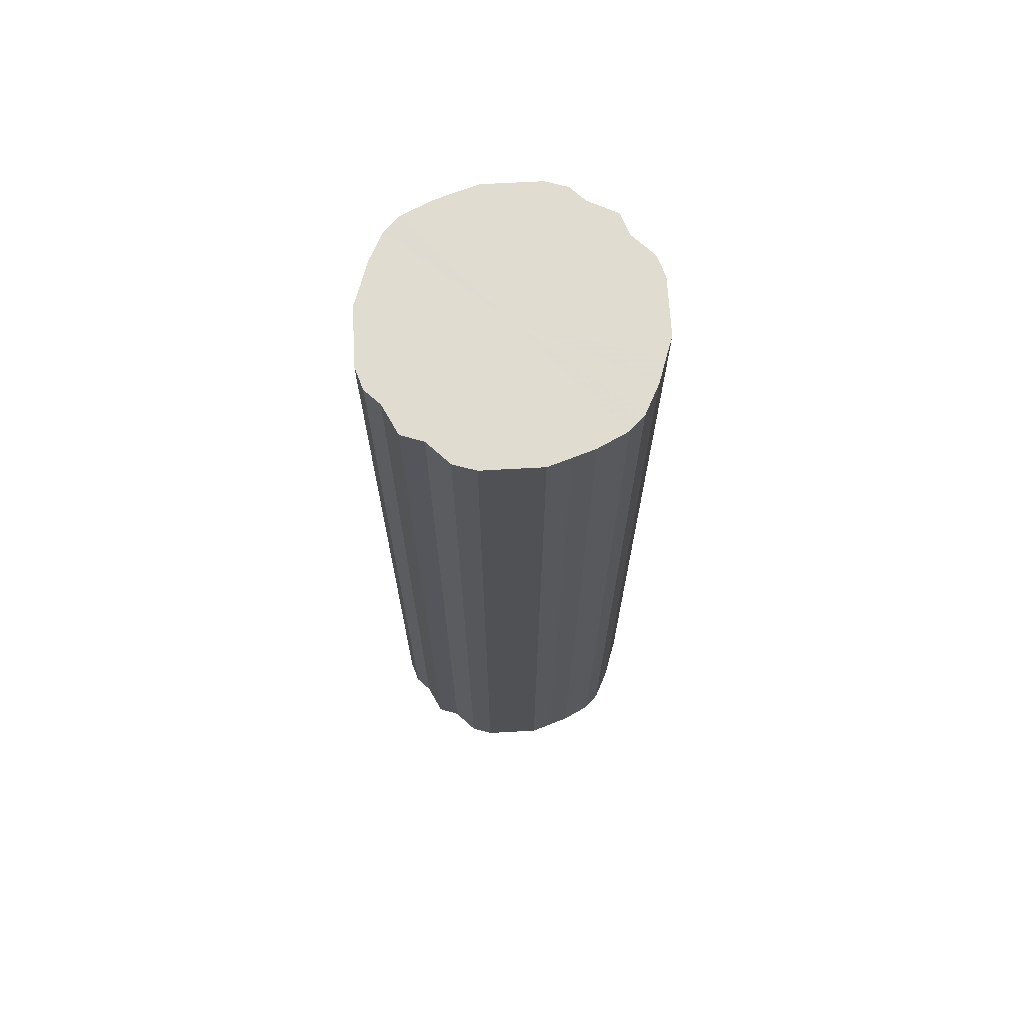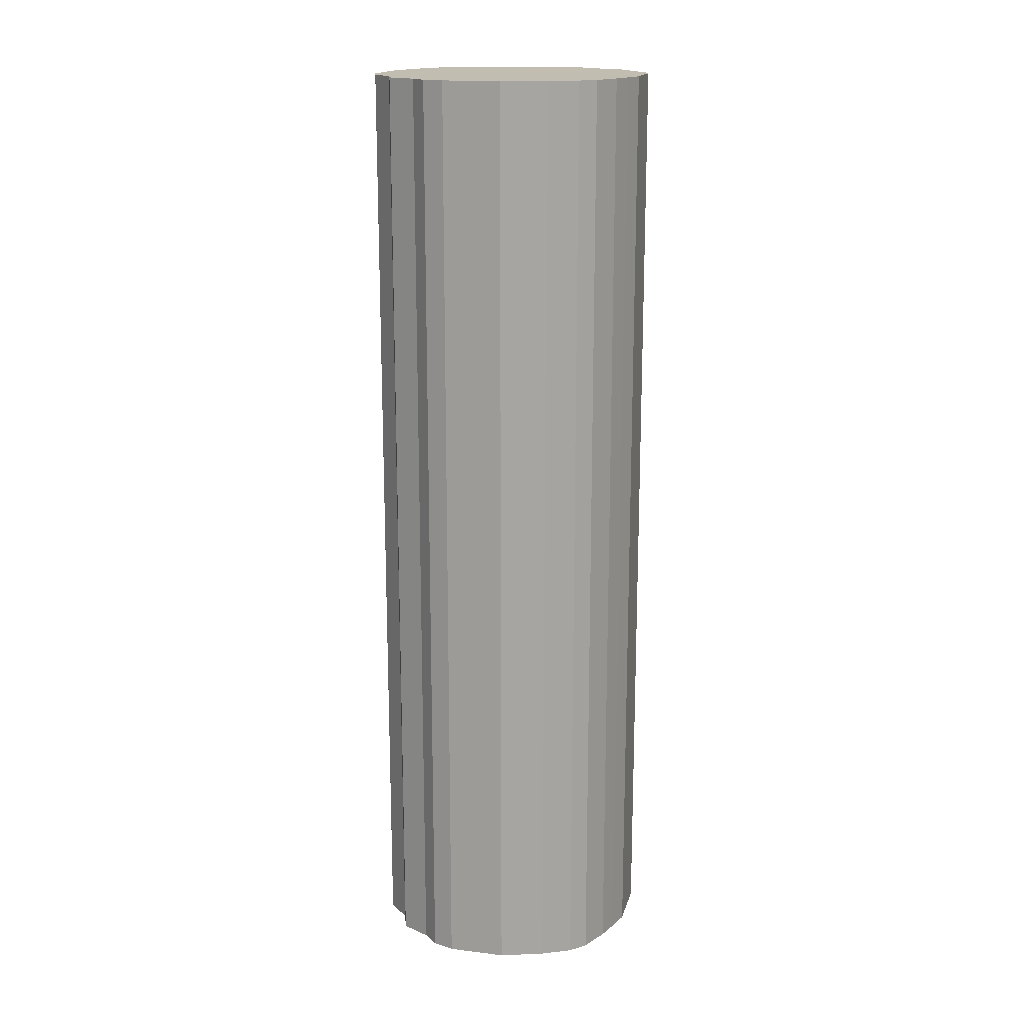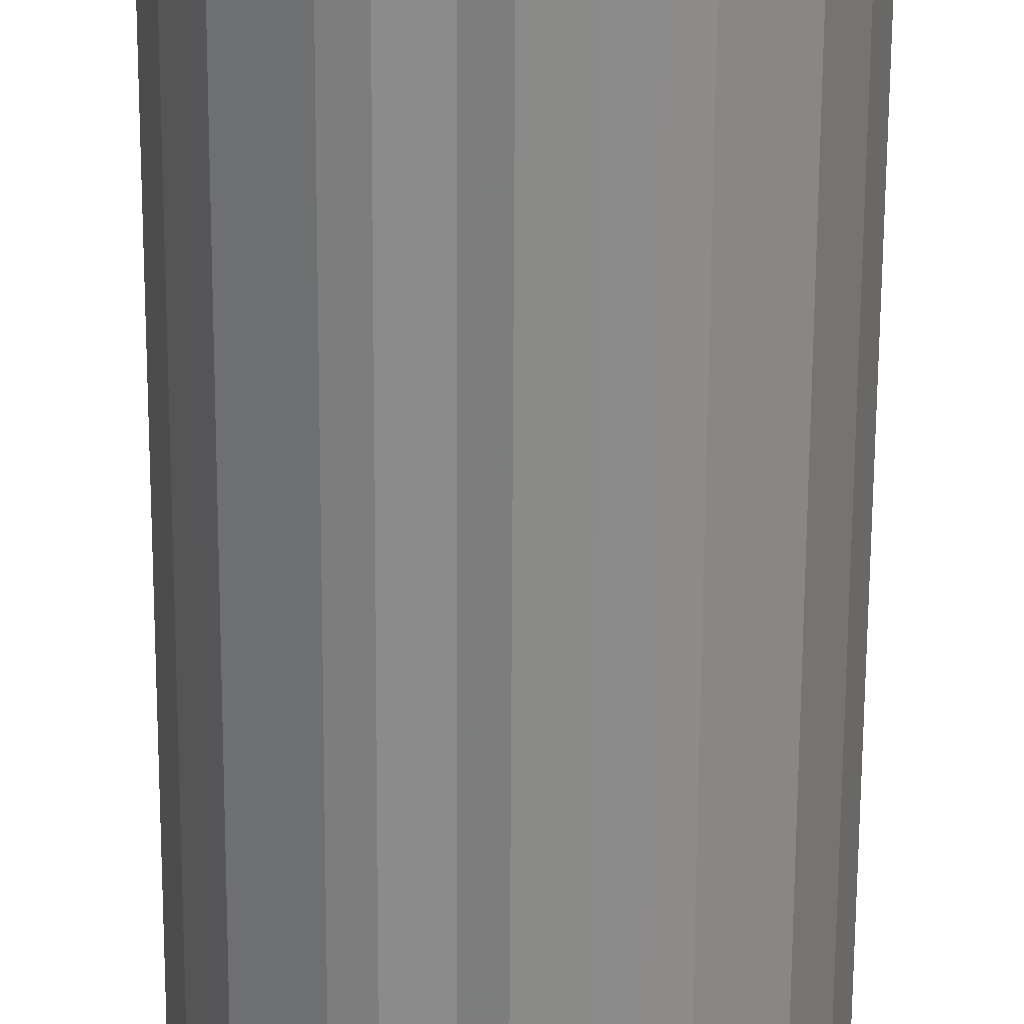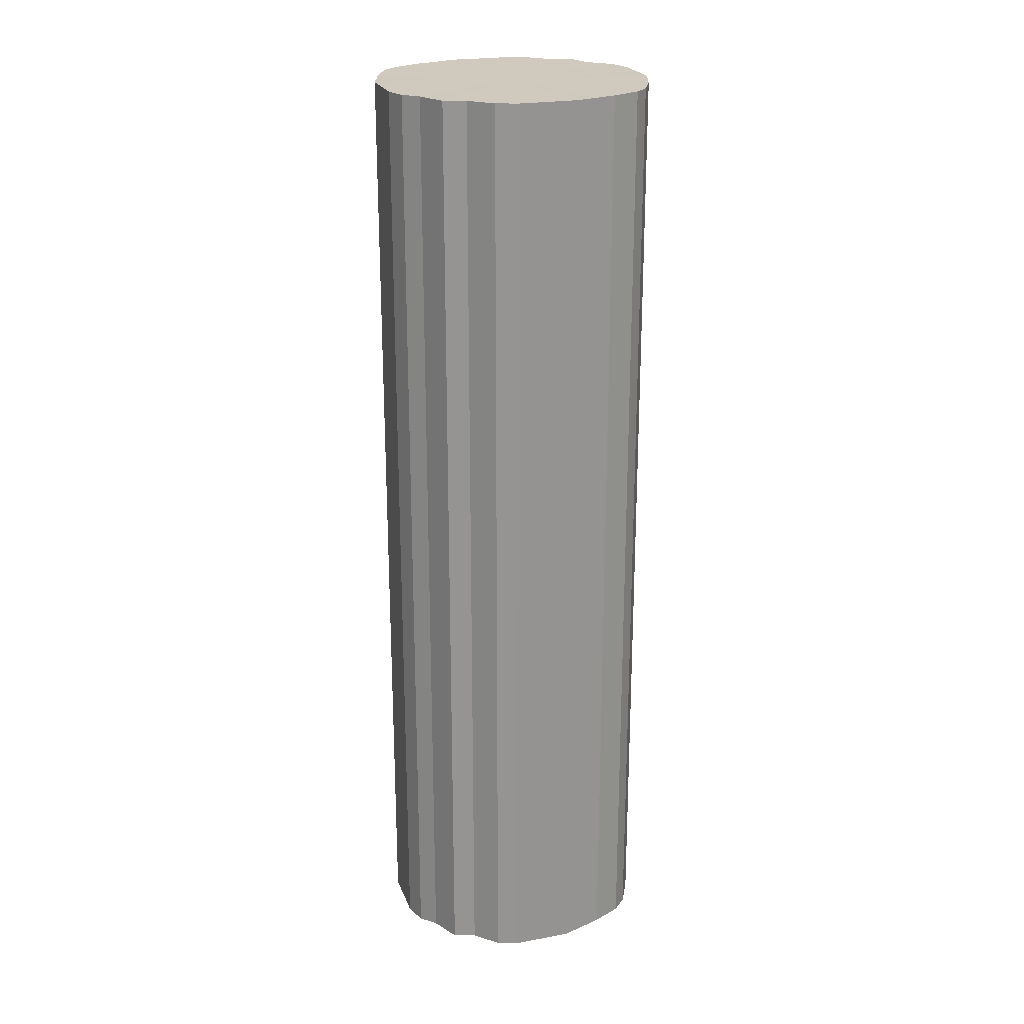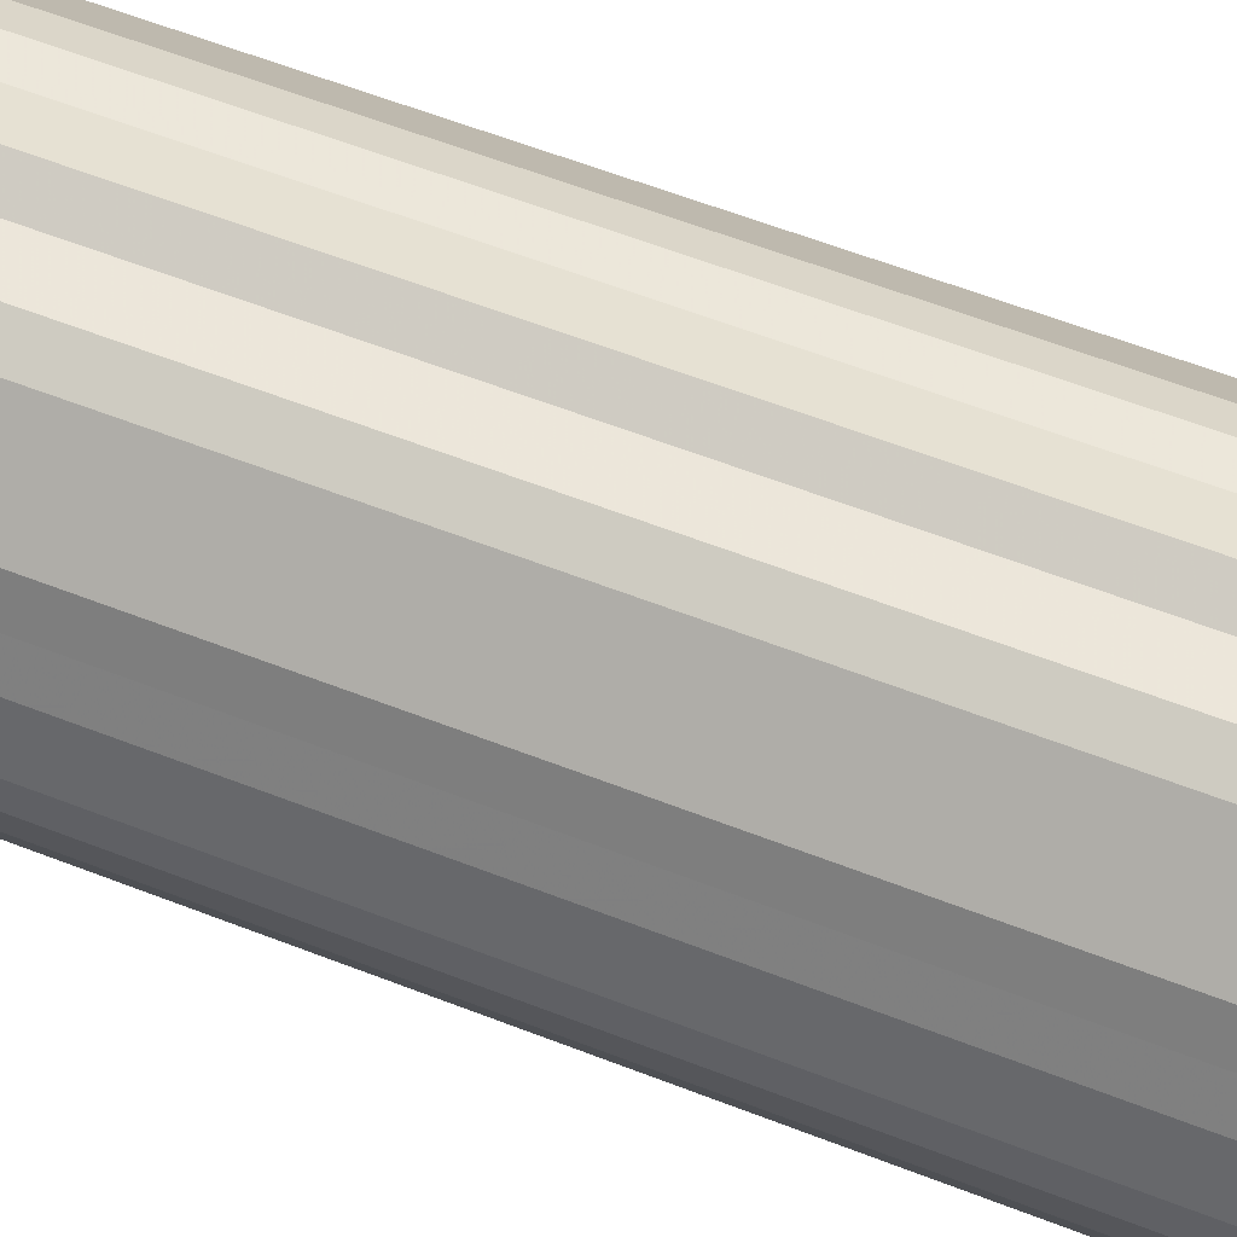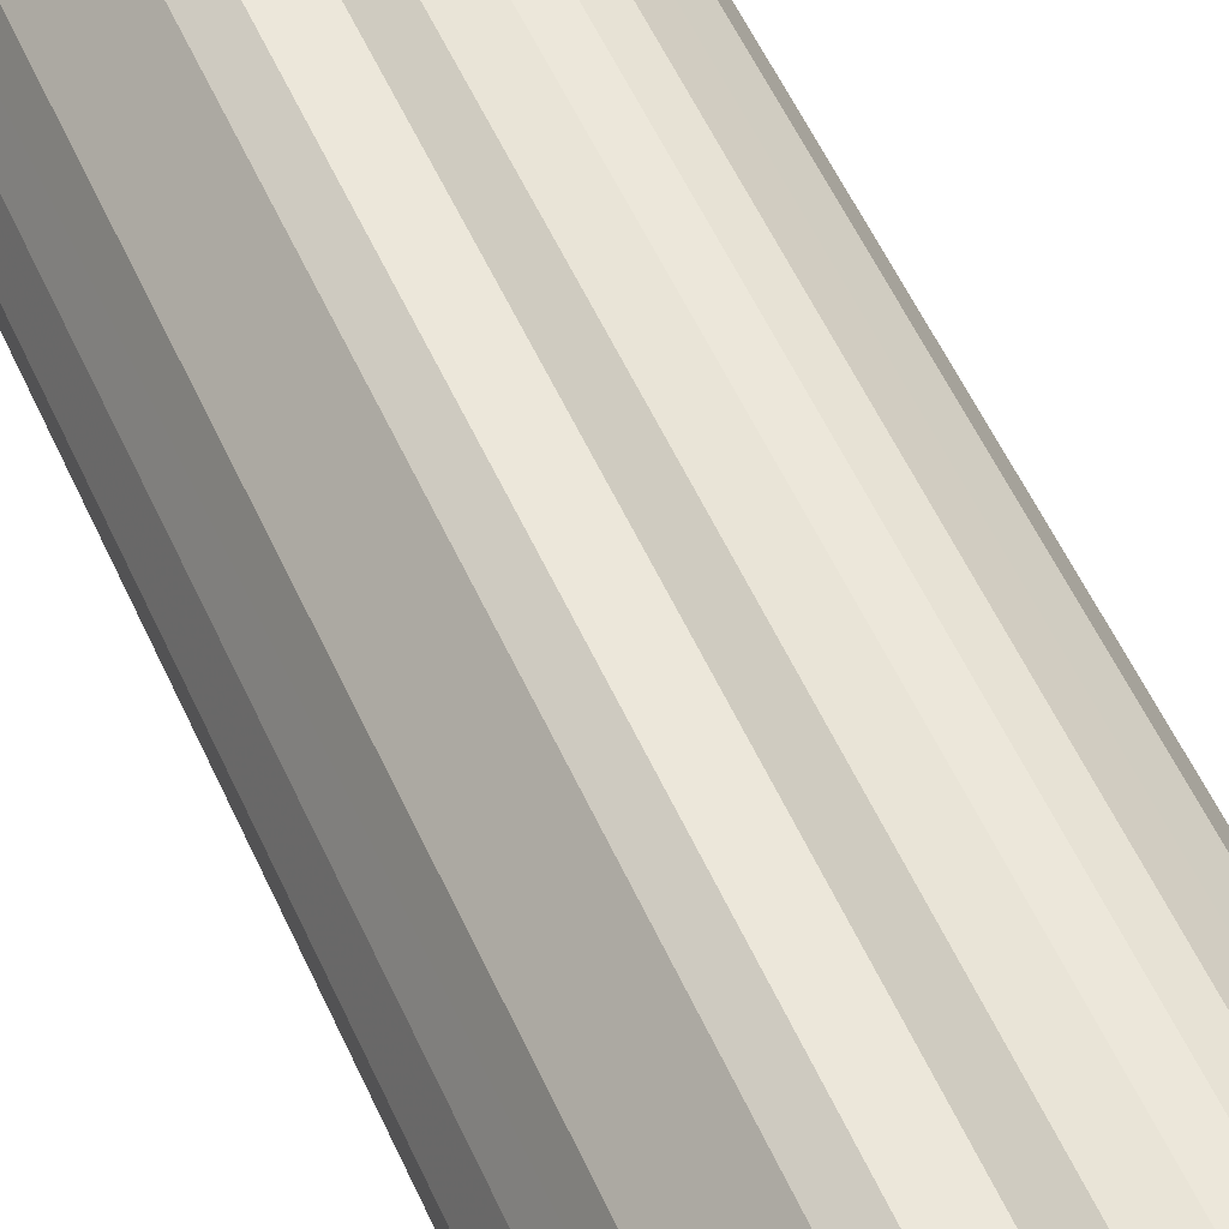
<metadata>
{"format":"obj","ext":"obj","renderer":"f3d","projection":"perspective","resolution":1024,"background":"white","views":[{"elev":69.7,"azim":-138.1,"up":"+Z"},{"elev":16.8,"azim":58.8,"up":"+Z"},{"elev":-63.9,"azim":-0.3,"up":"+Y"},{"elev":22.8,"azim":-152.6,"up":"+Z"},{"elev":54.3,"azim":-66.9,"up":"+Y"},{"elev":53.7,"azim":-23.6,"up":"+Y"}]}
</metadata>
<code>
o 27303
v 2224 1883 22.06
v 2224 1883 22.06
v 2224 1883 22.99
v 2224 1883 22.06
v 2224 1883 22.99
v 2224 1883 22.06
v 2224 1883 22.99
v 2224 1883 22.06
v 2224 1883 22.99
v 2224 1883 22.06
v 2224 1883 22.99
v 2224 1883 22.06
v 2224 1883 22.99
v 2224 1883 22.06
v 2224 1883 22.99
v 2224 1883 22.06
v 2224 1883 22.99
v 2224 1883 22.06
v 2224 1883 22.99
v 2224 1883 22.06
v 2224 1883 22.99
v 2224 1883 22.06
v 2224 1883 22.99
v 2224 1883 22.06
v 2224 1883 22.99
v 2224 1883 22.06
v 2224 1883 22.99
v 2224 1883 22.06
v 2224 1883 22.99
v 2224 1883 22.06
v 2224 1883 22.99
v 2224 1883 22.06
v 2224 1883 22.99
v 2224 1883 22.06
v 2224 1883 22.99
v 2224 1883 22.06
v 2224 1883 22.99
v 2224 1883 22.06
v 2224 1883 22.99
v 2224 1883 22.06
v 2224 1883 22.99
v 2224 1883 22.06
v 2224 1883 22.99
v 2224 1883 22.06
v 2224 1883 22.99
v 2224 1883 22.06
v 2224 1883 22.99
v 2224 1883 22.06
v 2224 1883 22.99
v 2224 1883 22.06
v 2224 1883 22.99
v 2224 1883 22.06
v 2224 1883 22.99
v 2224 1883 22.06
v 2224 1883 22.99
v 2224 1883 22.06
v 2224 1883 22.99
v 2224 1883 22.06
v 2224 1883 22.99
v 2224 1883 22.06
v 2224 1883 22.99
v 2224 1883 22.06
v 2224 1883 22.99
v 2224 1883 22.06
v 2224 1883 22.99
v 2224 1883 22.06
v 2224 1883 22.99
v 2224 1883 22.99
v 2224 1883 22.99
v 2224 1883 22.06
v 2224 1883 22.99
v 2224 1883 22.06
v 2224 1883 22.99
v 2224 1883 22.99
v 2224 1883 22.06
v 2224 1883 22.99
v 2224 1883 22.06
v 2224 1883 22.06
v 2224 1883 22.99
v 2224 1883 22.99
v 2224 1883 22.06
v 2224 1883 22.99
v 2224 1883 22.06
v 2224 1883 22.06
v 2224 1883 22.99
v 2224 1883 22.99
v 2224 1883 22.06
v 2224 1883 22.99
v 2224 1883 22.06
v 2224 1883 22.06
v 2224 1883 22.99
v 2224 1883 22.99
v 2224 1883 22.06
v 2224 1883 22.99
v 2224 1883 22.06
v 2224 1883 22.06
v 2224 1883 22.99
v 2224 1883 22.99
v 2224 1883 22.06
v 2224 1883 22.99
v 2224 1883 22.06
v 2224 1883 22.06
v 2224 1883 22.99
v 2224 1883 22.99
v 2224 1883 22.06
v 2224 1883 22.99
v 2224 1883 22.06
v 2224 1883 22.06
v 2224 1883 22.99
v 2224 1883 22.99
v 2224 1883 22.06
v 2224 1883 22.99
v 2224 1883 22.06
v 2224 1883 22.06
v 2224 1883 22.99
v 2224 1883 22.99
v 2224 1883 22.06
v 2224 1883 22.99
v 2224 1883 22.06
v 2224 1883 22.06
v 2224 1883 22.99
v 2224 1883 22.99
v 2224 1883 22.06
v 2224 1883 22.99
v 2224 1883 22.06
v 2224 1883 22.06
v 2224 1883 22.99
v 2224 1883 22.99
v 2224 1883 22.06
v 2224 1883 22.99
v 2224 1883 22.06
v 2224 1883 22.06
v 2224 1883 22.99
v 2224 1883 22.99
v 2224 1883 22.06
v 2224 1883 22.06
v 2224 1883 22.06
v 2224 1883 22.06
v 2224 1883 22.06
v 2224 1883 22.06
v 2224 1883 22.06
v 2224 1883 22.06
v 2224 1883 22.06
v 2224 1883 22.06
v 2224 1883 22.06
v 2224 1883 22.06
v 2224 1883 22.06
v 2224 1883 22.06
v 2224 1883 22.06
v 2224 1883 22.06
v 2224 1883 22.06
v 2224 1883 22.06
v 2224 1883 22.06
v 2224 1883 22.06
v 2224 1883 22.06
v 2224 1883 22.06
v 2224 1883 22.06
v 2224 1883 22.06
v 2224 1883 22.06
v 2224 1883 22.06
v 2224 1883 22.06
v 2224 1883 22.06
v 2224 1883 22.06
v 2224 1883 22.06
v 2224 1883 22.06
v 2224 1883 22.06
v 2224 1883 22.06
v 2224 1883 22.06
v 2224 1883 22.06
v 2224 1883 22.06
v 2224 1883 22.06
v 2224 1883 22.99
v 2224 1883 22.99
v 2224 1883 22.99
v 2224 1883 22.99
v 2224 1883 22.99
v 2224 1883 22.99
v 2224 1883 22.99
v 2224 1883 22.99
v 2224 1883 22.99
v 2224 1883 22.99
v 2224 1883 22.99
v 2224 1883 22.99
v 2224 1883 22.99
v 2224 1883 22.99
v 2224 1883 22.99
v 2224 1883 22.99
v 2224 1883 22.99
v 2224 1883 22.99
v 2224 1883 22.99
v 2224 1883 22.99
v 2224 1883 22.99
v 2224 1883 22.99
v 2224 1883 22.99
v 2224 1883 22.99
v 2224 1883 22.99
v 2224 1883 22.99
v 2224 1883 22.99
v 2224 1883 22.99
v 2224 1883 22.99
v 2224 1883 22.99
v 2224 1883 22.99
v 2224 1883 22.99
v 2224 1883 22.99
v 2224 1883 22.99
v 2224 1883 22.99
f 1 2 3
f 2 4 5
f 6 1 7
f 4 8 9
f 10 6 11
f 8 12 13
f 14 10 15
f 12 16 17
f 18 14 19
f 16 20 21
f 22 18 23
f 20 24 25
f 26 22 27
f 24 28 29
f 30 26 31
f 28 32 33
f 34 30 35
f 32 36 37
f 38 34 39
f 36 40 41
f 42 38 43
f 40 44 45
f 46 42 47
f 44 48 49
f 50 46 51
f 48 52 53
f 54 50 55
f 52 56 57
f 58 54 59
f 56 60 61
f 62 58 63
f 60 64 65
f 66 62 67
f 64 66 68
f 69 70 71
f 71 72 73
f 74 75 69
f 76 77 74
f 73 78 79
f 80 81 76
f 82 83 80
f 79 84 85
f 86 87 82
f 88 89 86
f 85 90 91
f 92 93 88
f 94 95 92
f 91 96 97
f 98 99 94
f 100 101 98
f 97 102 103
f 104 105 100
f 106 107 104
f 103 108 109
f 110 111 106
f 112 113 110
f 109 114 115
f 116 117 112
f 118 119 116
f 115 120 121
f 122 123 118
f 124 125 122
f 121 126 127
f 128 129 124
f 130 131 128
f 127 132 133
f 134 135 130
f 133 136 134
f 137 138 139
f 137 140 138
f 137 139 141
f 137 142 140
f 137 141 143
f 137 144 142
f 137 143 145
f 137 146 144
f 137 145 147
f 137 148 146
f 137 147 149
f 137 150 148
f 137 149 151
f 137 152 150
f 137 151 153
f 137 154 152
f 137 153 155
f 137 156 154
f 137 155 157
f 137 158 156
f 137 157 159
f 137 160 158
f 137 159 161
f 137 162 160
f 137 161 163
f 137 164 162
f 137 163 165
f 137 166 164
f 137 165 167
f 137 168 166
f 137 167 169
f 137 170 168
f 137 169 171
f 137 171 170
f 172 173 174
f 172 175 173
f 172 174 176
f 172 177 175
f 172 176 178
f 172 179 177
f 172 178 180
f 172 181 179
f 172 180 182
f 172 183 181
f 172 182 184
f 172 185 183
f 172 184 186
f 172 187 185
f 172 186 188
f 172 189 187
f 172 188 190
f 172 191 189
f 172 190 192
f 172 193 191
f 172 192 194
f 172 195 193
f 172 194 196
f 172 197 195
f 172 196 198
f 172 199 197
f 172 198 200
f 172 201 199
f 172 200 202
f 172 203 201
f 172 202 204
f 172 205 203
f 172 204 206
f 172 206 205

</code>
